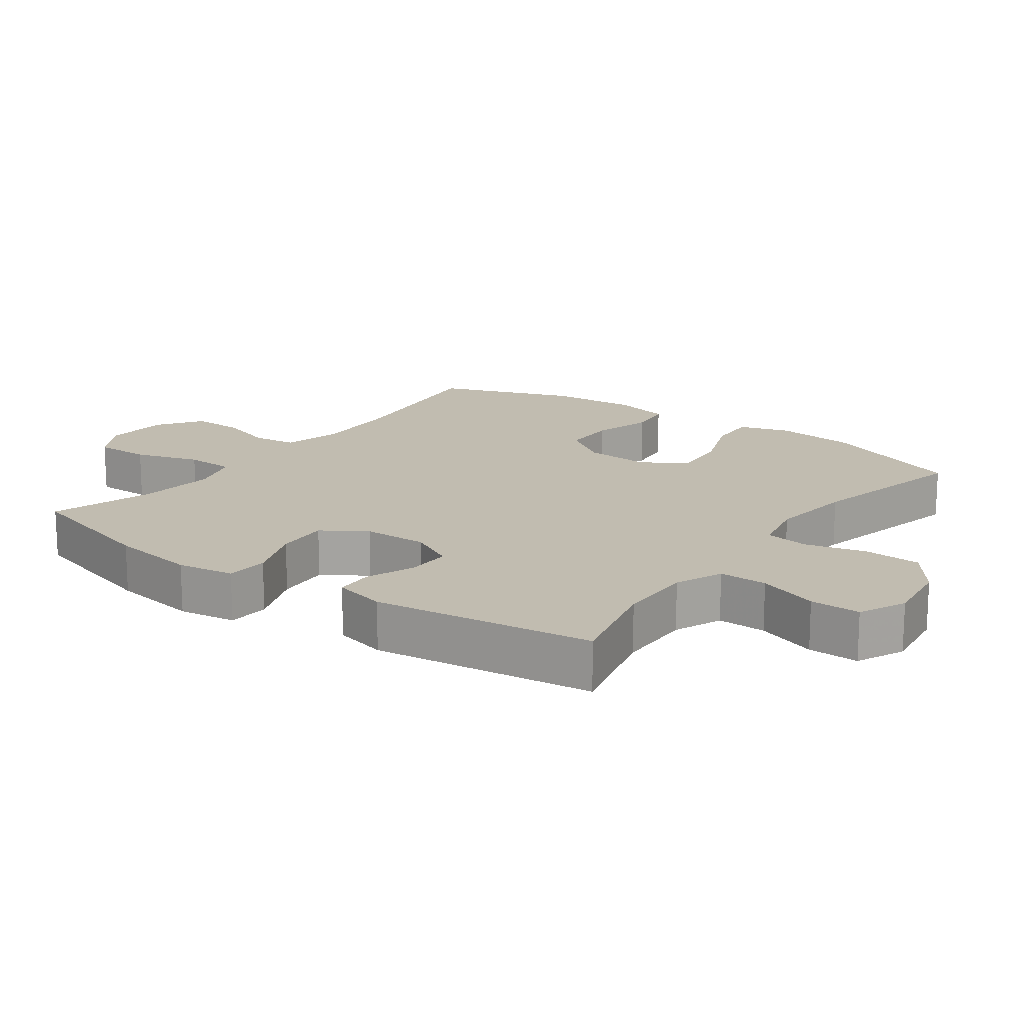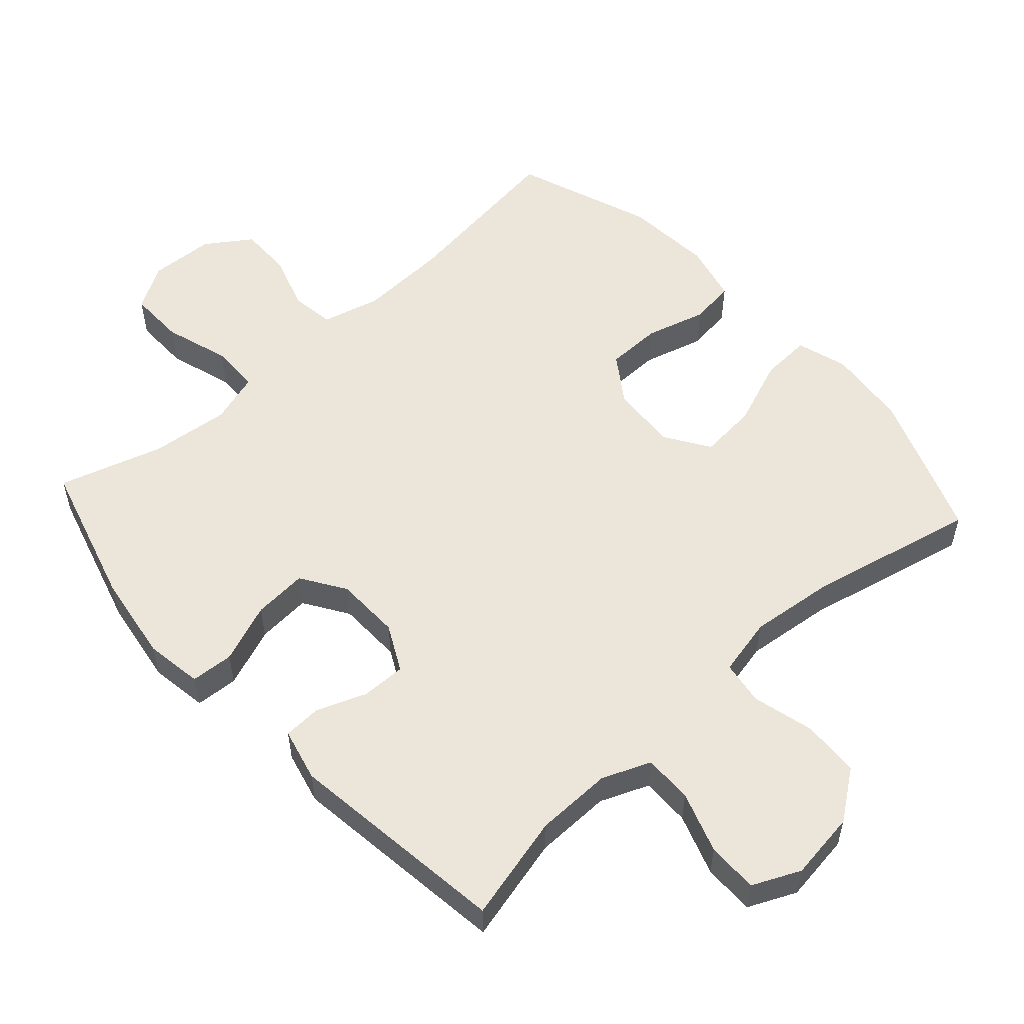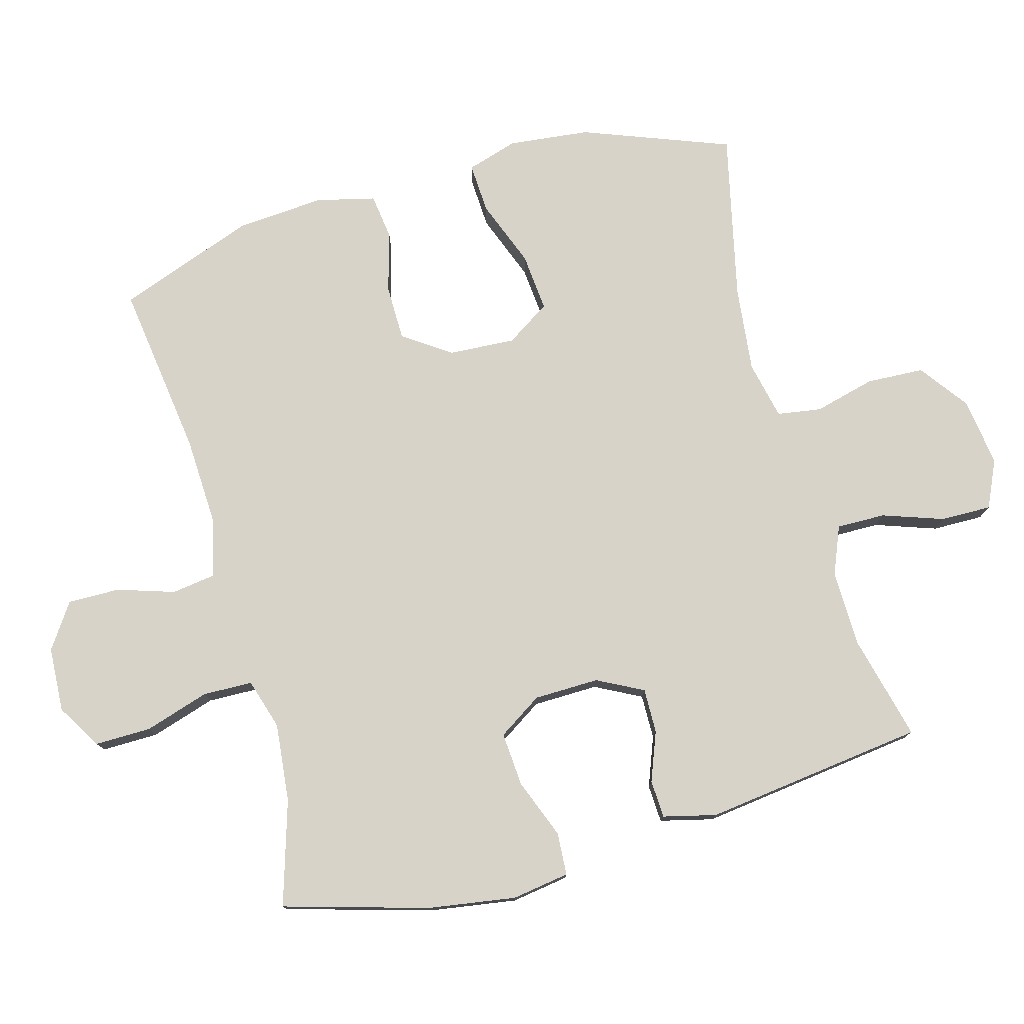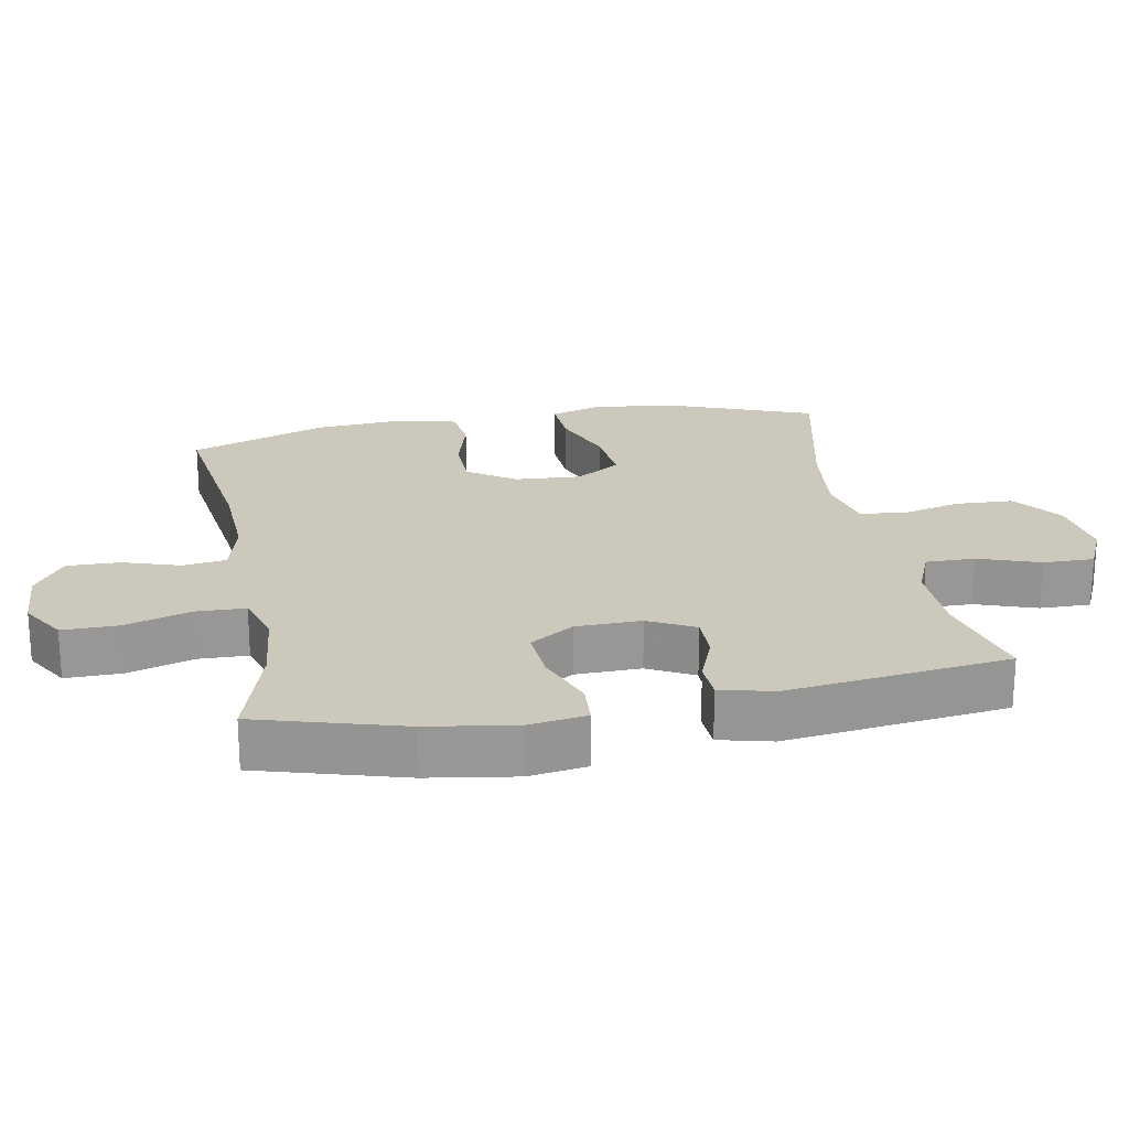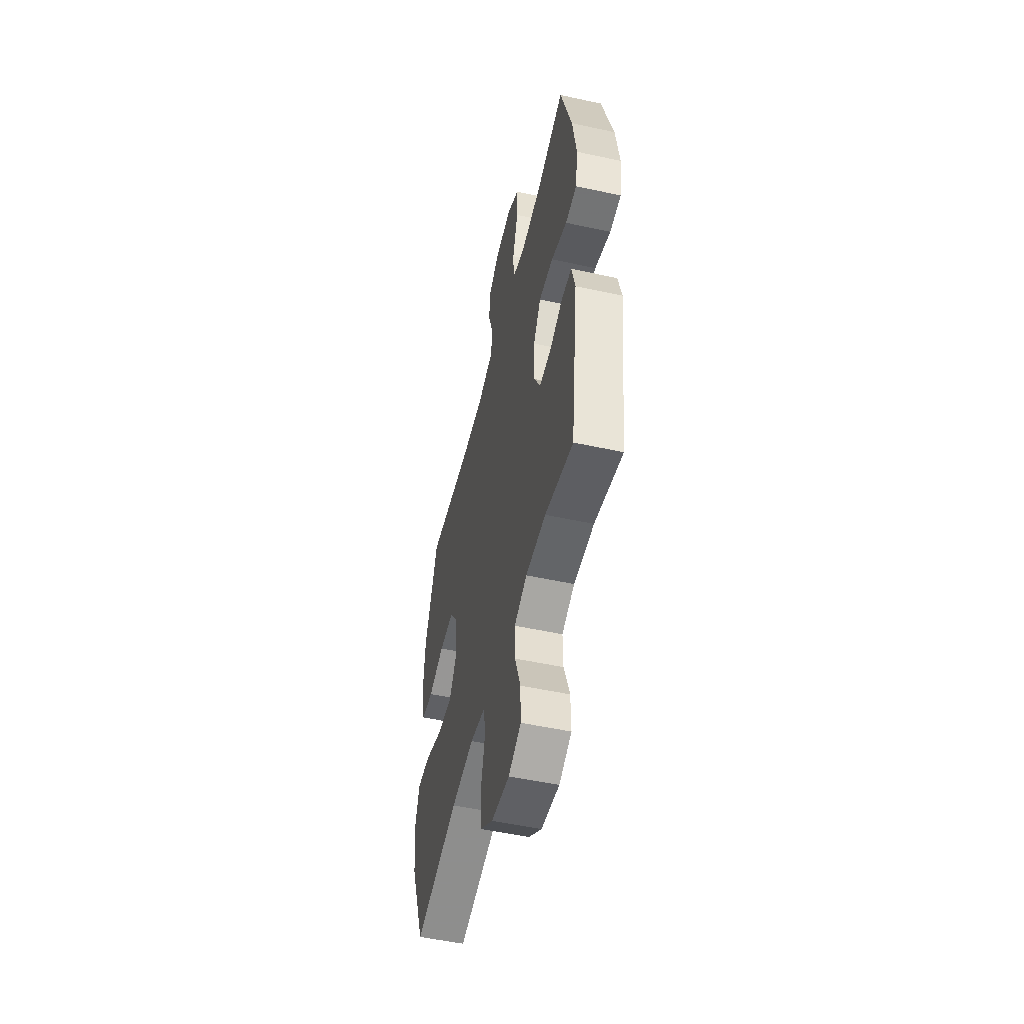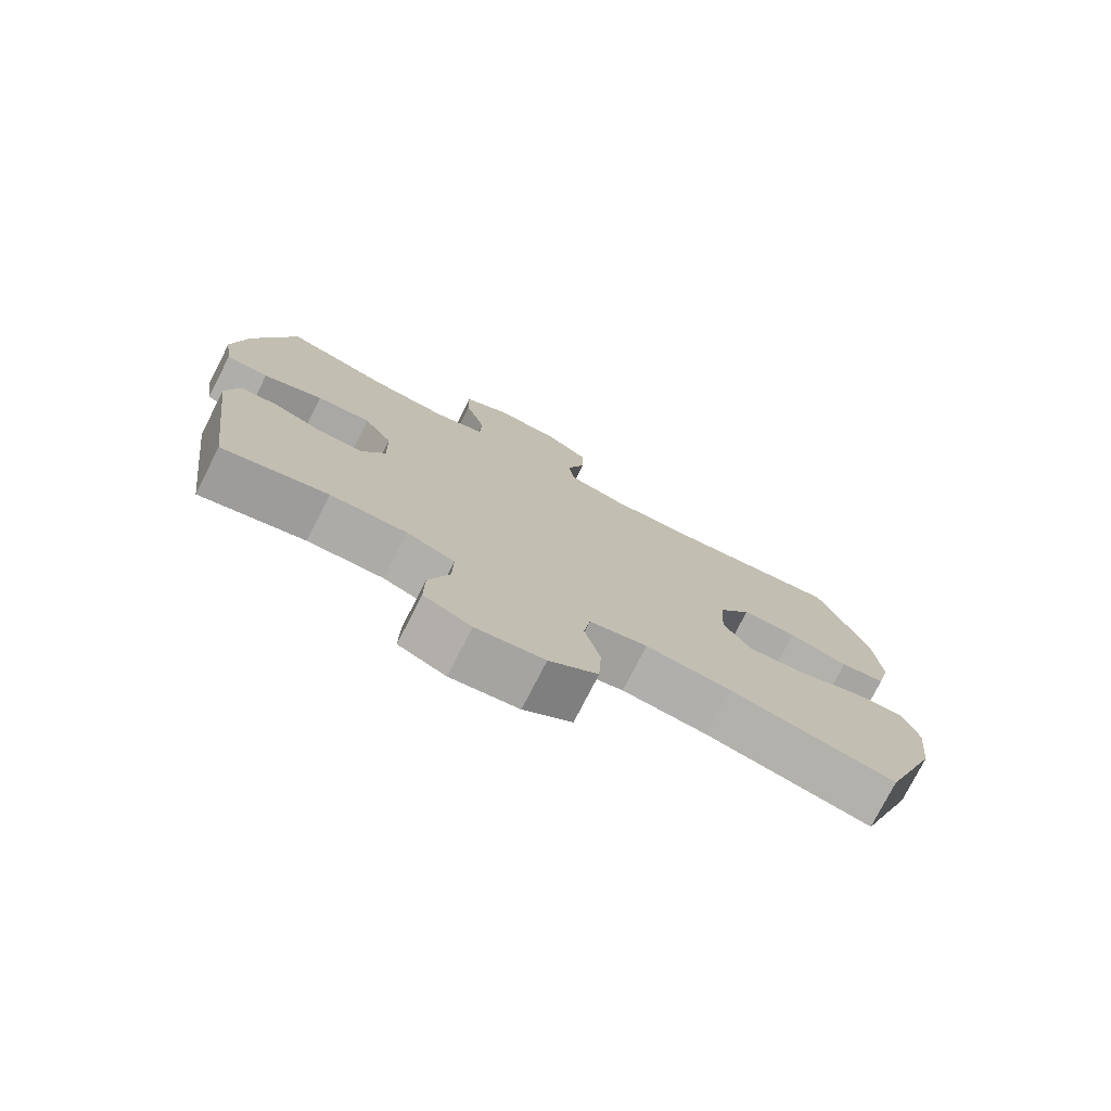
<metadata>
{"format":"obj","ext":"obj","renderer":"f3d","projection":"perspective","resolution":1024,"background":"white","views":[{"elev":16.6,"azim":126.1,"up":"+Y"},{"elev":54.6,"azim":137.9,"up":"+Y"},{"elev":77.2,"azim":74.6,"up":"+Y"},{"elev":22.1,"azim":79.6,"up":"+Y"},{"elev":-52.4,"azim":76.8,"up":"+Z"},{"elev":-76.7,"azim":152.9,"up":"+Z"}]}
</metadata>
<code>
v -0.5 0.07 -0.5
v -0.582 0.07 -0.283
v -0.595 0.07 -0.163
v -0.572 0.07 -0.088
v -0.498 0.07 -0.092
v -0.399 0.07 -0.13
v -0.313 0.07 -0.138
v -0.271 0.07 -0.073
v -0.277 0.07 0.025
v -0.325 0.07 0.095
v -0.407 0.07 0.096
v -0.496 0.07 0.071
v -0.563 0.07 0.08
v -0.584 0.07 0.167
v -0.574 0.07 0.297
v -0.5 0.07 0.5
v -0.243 0.07 0.465
v -0.112 0.07 0.459
v -0.025 0.07 0.481
v -0.016 0.07 0.545
v -0.043 0.07 0.629
v -0.044 0.07 0.706
v 0.022 0.07 0.751
v 0.118 0.07 0.756
v 0.184 0.07 0.716
v 0.183 0.07 0.633
v 0.153 0.07 0.537
v 0.155 0.07 0.464
v 0.23 0.07 0.441
v 0.346 0.07 0.453
v 0.5 0.07 0.5
v 0.561 0.07 0.287
v 0.581 0.07 0.157
v 0.568 0.07 0.072
v 0.505 0.07 0.068
v 0.417 0.07 0.102
v 0.337 0.07 0.108
v 0.295 0.07 0.043
v 0.293 0.07 -0.053
v 0.328 0.07 -0.121
v 0.394 0.07 -0.12
v 0.467 0.07 -0.092
v 0.523 0.07 -0.095
v 0.542 0.07 -0.173
v 0.5 0.07 -0.5
v 0.344 0.07 -0.461
v 0.231 0.07 -0.459
v 0.16 0.07 -0.488
v 0.161 0.07 -0.56
v 0.192 0.07 -0.65
v 0.193 0.07 -0.725
v 0.123 0.07 -0.757
v 0.022 0.07 -0.743
v -0.05 0.07 -0.69
v -0.054 0.07 -0.605
v -0.031 0.07 -0.515
v -0.041 0.07 -0.45
v -0.127 0.07 -0.431
v -0.254 0.07 -0.445
v -0.5 0 -0.5
v -0.582 0 -0.283
v -0.595 0 -0.163
v -0.572 0 -0.088
v -0.498 0 -0.092
v -0.399 0 -0.13
v -0.313 0 -0.138
v -0.271 0 -0.073
v -0.277 0 0.025
v -0.325 0 0.095
v -0.407 0 0.096
v -0.496 0 0.071
v -0.563 0 0.08
v -0.584 0 0.167
v -0.574 0 0.297
v -0.5 0 0.5
v -0.243 0 0.465
v -0.112 0 0.459
v -0.025 0 0.481
v -0.016 0 0.545
v -0.043 0 0.629
v -0.044 0 0.706
v 0.022 0 0.751
v 0.118 0 0.756
v 0.184 0 0.716
v 0.183 0 0.633
v 0.153 0 0.537
v 0.155 0 0.464
v 0.23 0 0.441
v 0.346 0 0.453
v 0.5 0 0.5
v 0.561 0 0.287
v 0.581 0 0.157
v 0.568 0 0.072
v 0.505 0 0.068
v 0.417 0 0.102
v 0.337 0 0.108
v 0.295 0 0.043
v 0.293 0 -0.053
v 0.328 0 -0.121
v 0.394 0 -0.12
v 0.467 0 -0.092
v 0.523 0 -0.095
v 0.542 0 -0.173
v 0.5 0 -0.5
v 0.344 0 -0.461
v 0.231 0 -0.459
v 0.16 0 -0.488
v 0.161 0 -0.56
v 0.192 0 -0.65
v 0.193 0 -0.725
v 0.123 0 -0.757
v 0.022 0 -0.743
v -0.05 0 -0.69
v -0.054 0 -0.605
v -0.031 0 -0.515
v -0.041 0 -0.45
v -0.127 0 -0.431
v -0.254 0 -0.445
f 53 54 55 56
f 53 56 57
f 52 53 57
f 49 50 51 52
f 48 49 52 57
f 47 48 57 58
f 43 44 45 46
f 41 42 43 46
f 40 41 46 47
f 39 40 47 58
f 33 34 35 36
f 33 36 37
f 30 31 32 33
f 29 30 33 37
f 28 29 37 38
f 24 25 26 27
f 24 27 28
f 23 24 28
f 20 21 22 23
f 19 20 23 28
f 18 19 28 38
f 14 15 16 17
f 11 12 13 14
f 10 11 14 17
f 9 10 17 18
f 3 4 5 6
f 3 6 7
f 59 1 2 3
f 59 3 7
f 58 59 7 8
f 18 38 39 58
f 8 9 18 58
f 115 114 113 112
f 116 115 112
f 116 112 111
f 111 110 109 108
f 116 111 108 107
f 117 116 107 106
f 105 104 103 102
f 105 102 101 100
f 106 105 100 99
f 117 106 99 98
f 95 94 93 92
f 96 95 92
f 92 91 90 89
f 96 92 89 88
f 97 96 88 87
f 86 85 84 83
f 87 86 83
f 87 83 82
f 82 81 80 79
f 87 82 79 78
f 97 87 78 77
f 76 75 74 73
f 73 72 71 70
f 76 73 70 69
f 77 76 69 68
f 65 64 63 62
f 66 65 62
f 62 61 60 118
f 66 62 118
f 67 66 118 117
f 117 98 97 77
f 117 77 68 67
f 1 60 61 2
f 2 61 62 3
f 3 62 63 4
f 4 63 64 5
f 5 64 65 6
f 6 65 66 7
f 7 66 67 8
f 8 67 68 9
f 9 68 69 10
f 10 69 70 11
f 11 70 71 12
f 12 71 72 13
f 13 72 73 14
f 14 73 74 15
f 15 74 75 16
f 16 75 76 17
f 17 76 77 18
f 18 77 78 19
f 19 78 79 20
f 20 79 80 21
f 21 80 81 22
f 22 81 82 23
f 23 82 83 24
f 24 83 84 25
f 25 84 85 26
f 26 85 86 27
f 27 86 87 28
f 28 87 88 29
f 29 88 89 30
f 30 89 90 31
f 31 90 91 32
f 32 91 92 33
f 33 92 93 34
f 34 93 94 35
f 35 94 95 36
f 36 95 96 37
f 37 96 97 38
f 38 97 98 39
f 39 98 99 40
f 40 99 100 41
f 41 100 101 42
f 42 101 102 43
f 43 102 103 44
f 44 103 104 45
f 45 104 105 46
f 46 105 106 47
f 47 106 107 48
f 48 107 108 49
f 49 108 109 50
f 50 109 110 51
f 51 110 111 52
f 52 111 112 53
f 53 112 113 54
f 54 113 114 55
f 55 114 115 56
f 56 115 116 57
f 57 116 117 58
f 58 117 118 59
f 59 118 60 1

</code>
